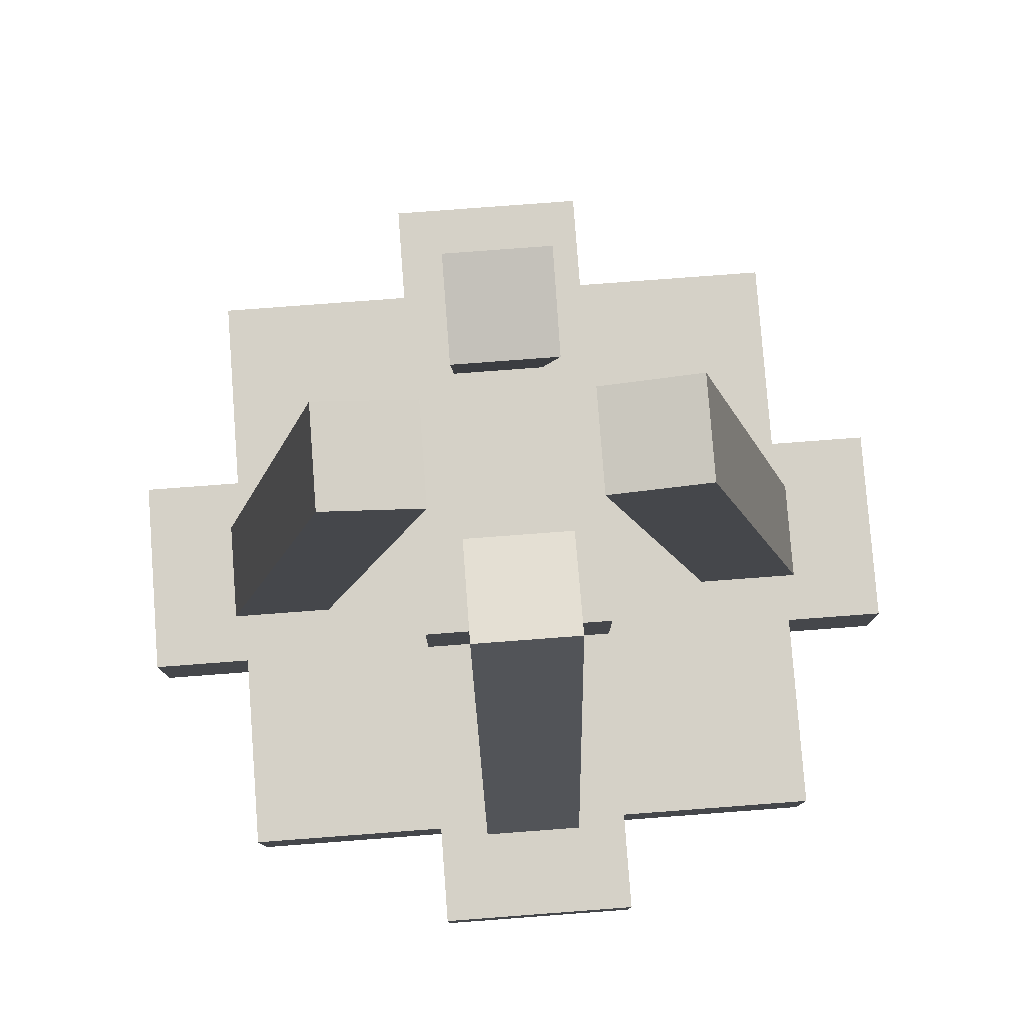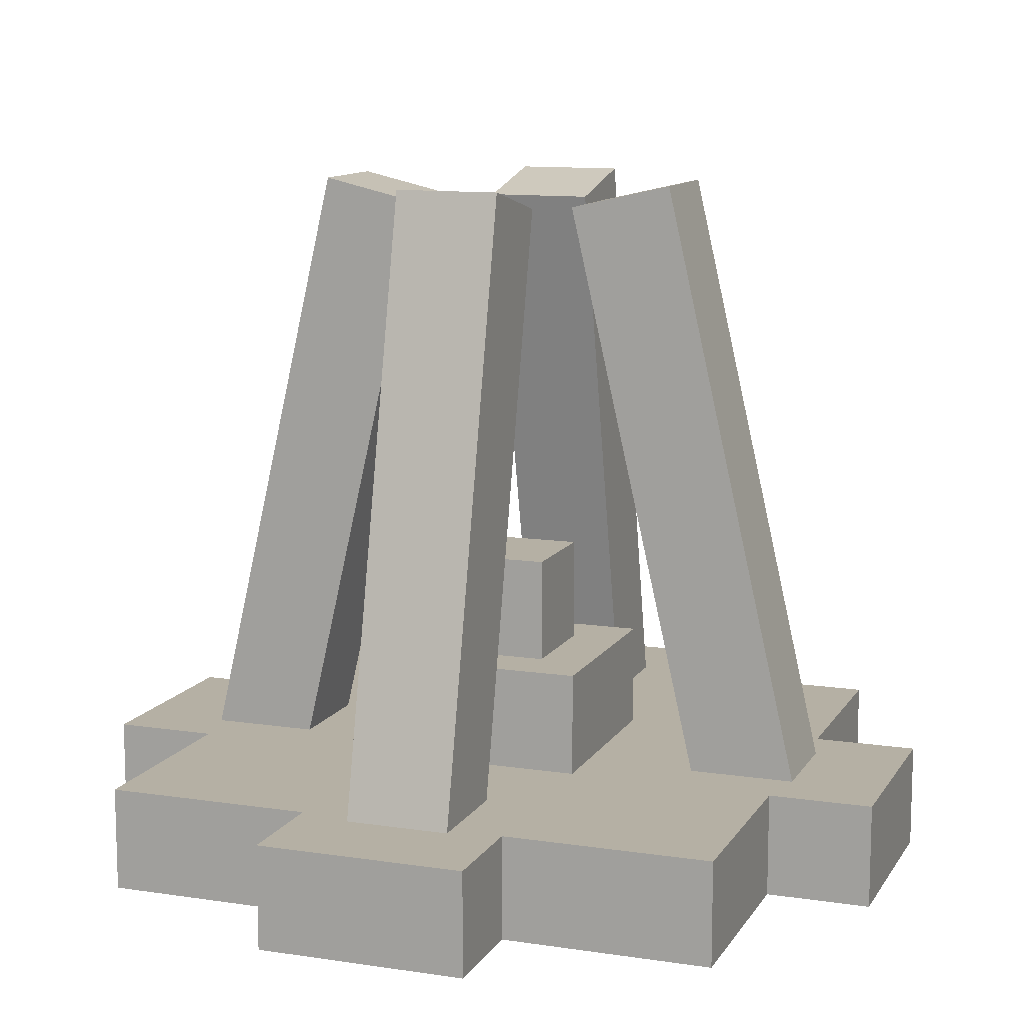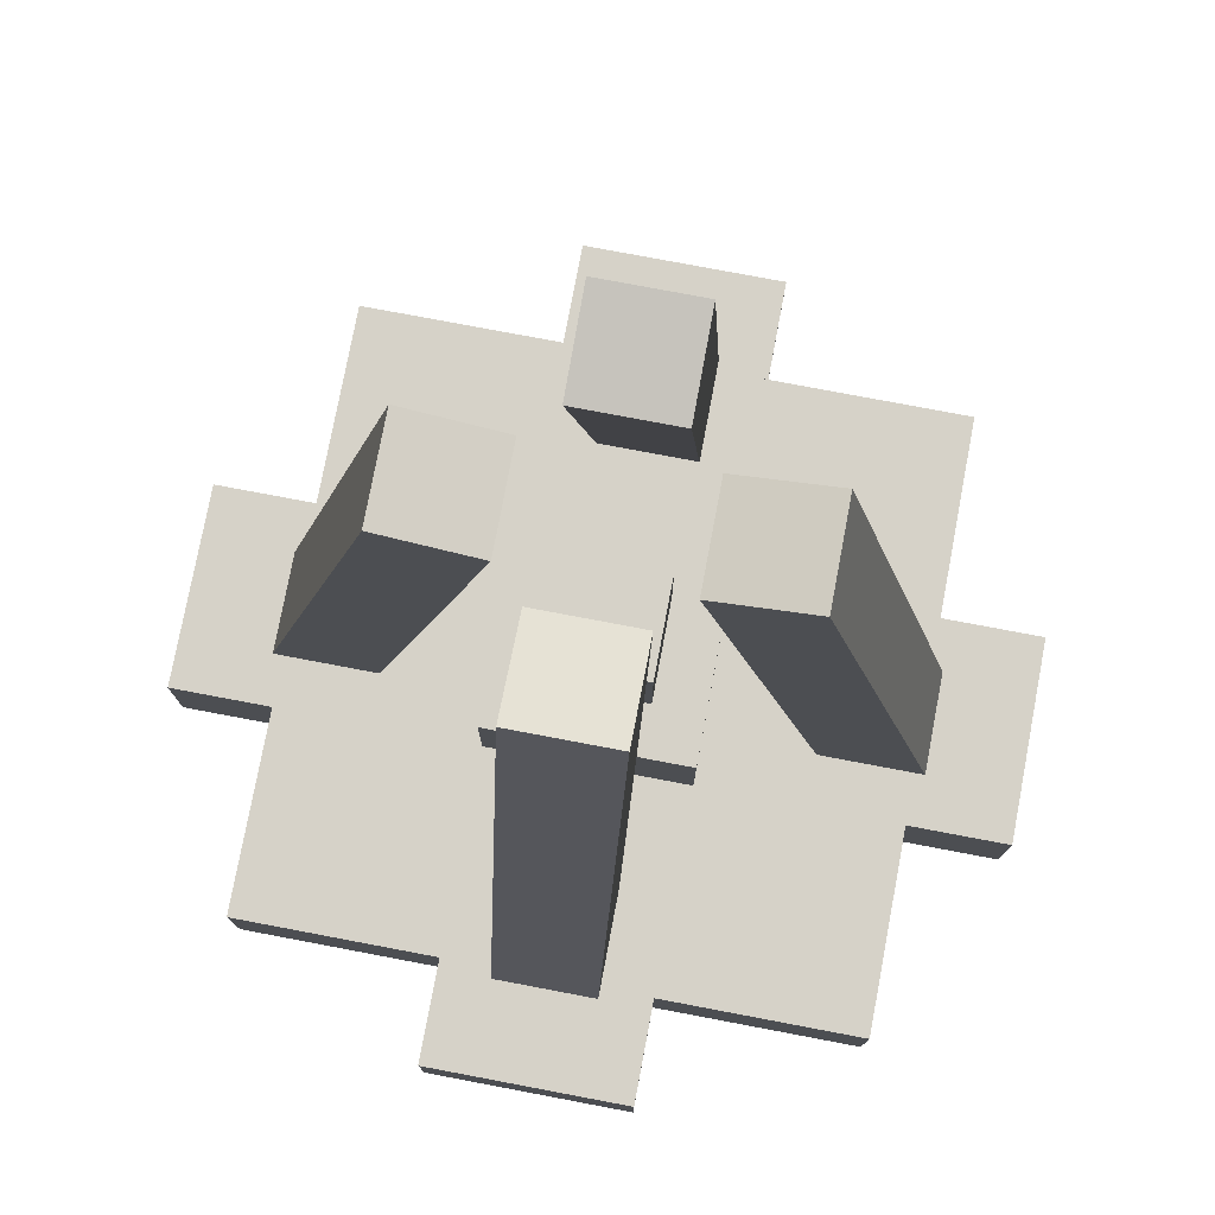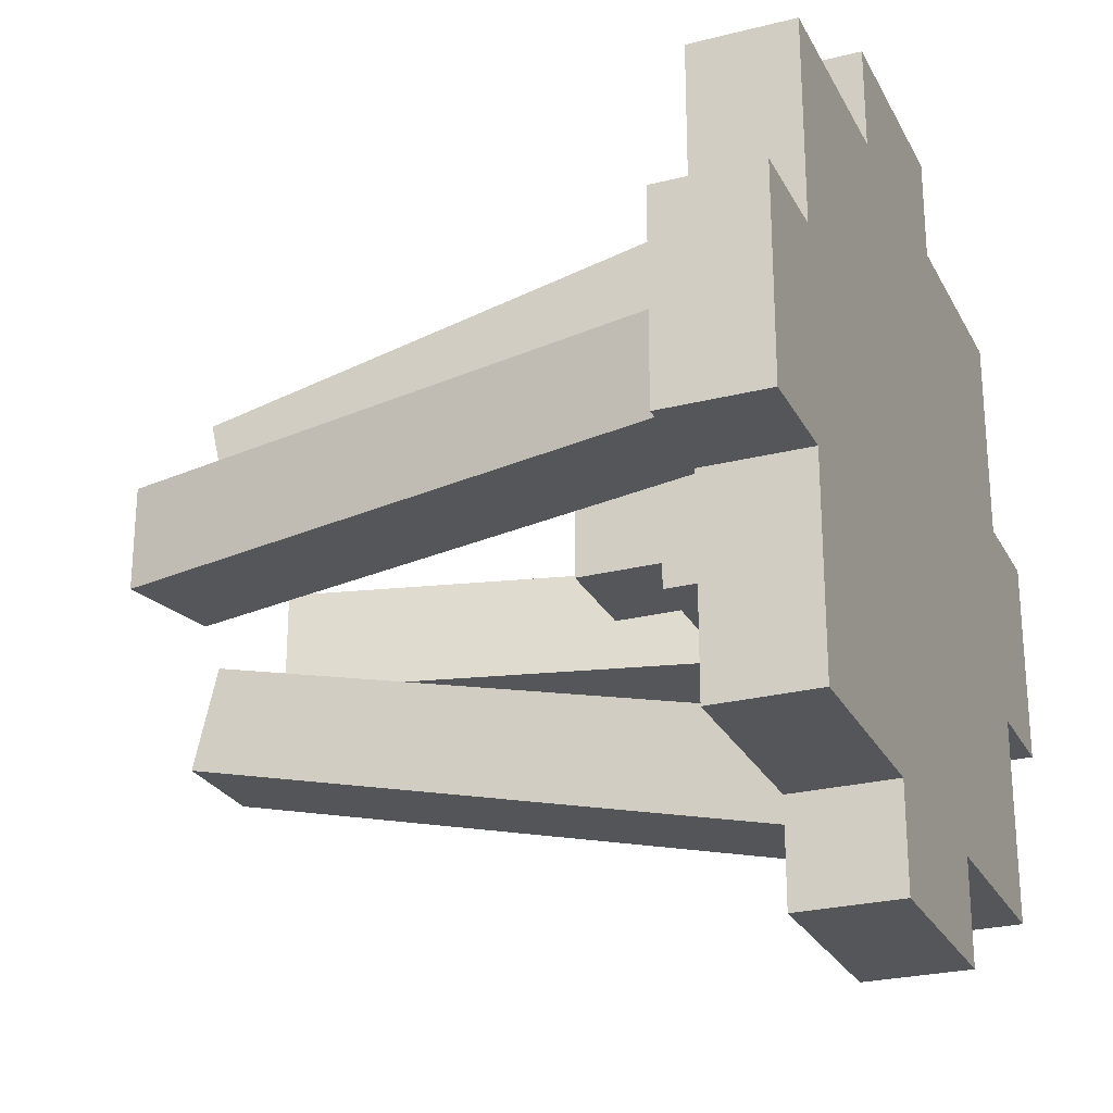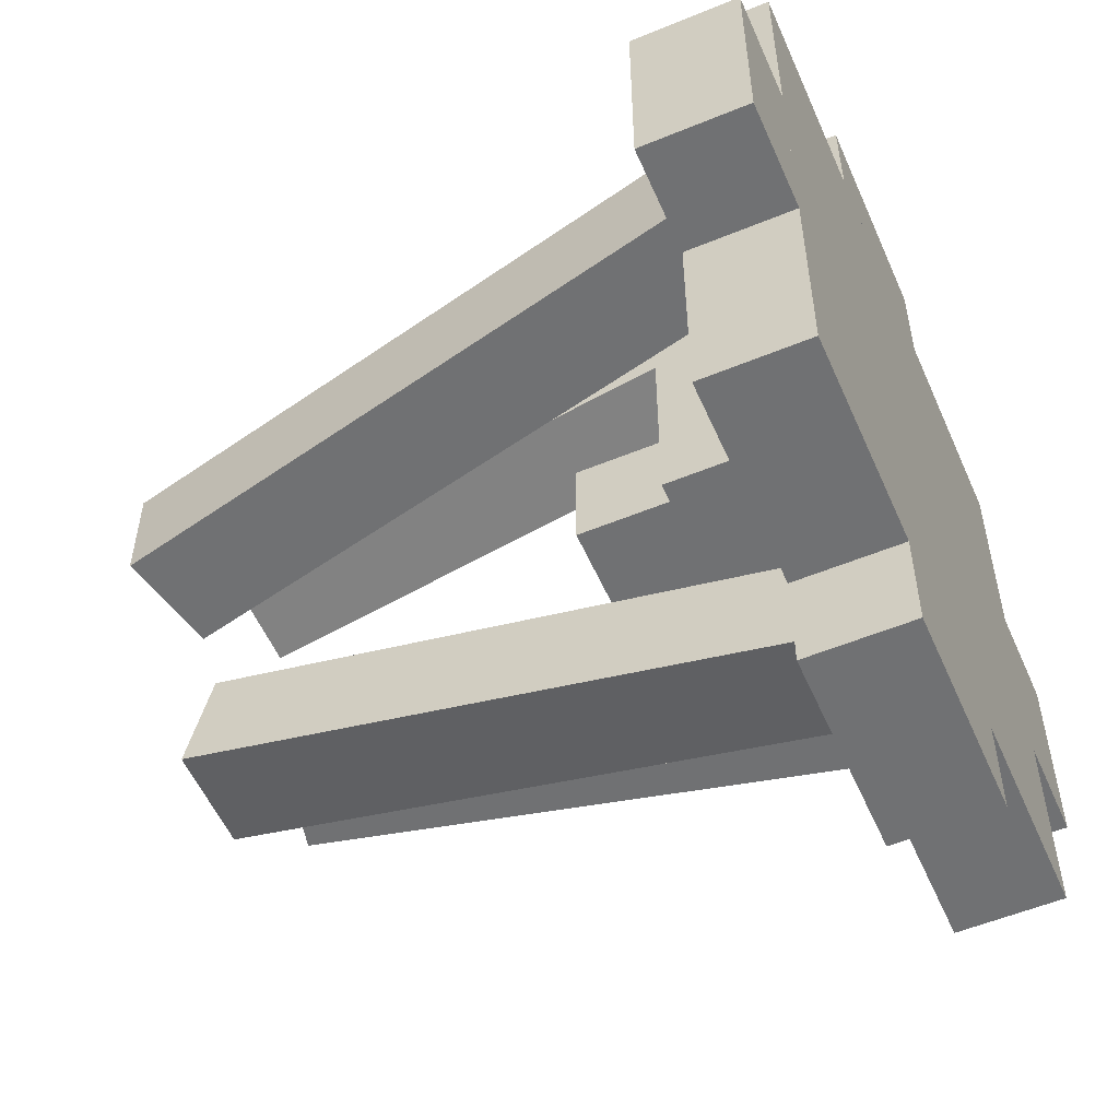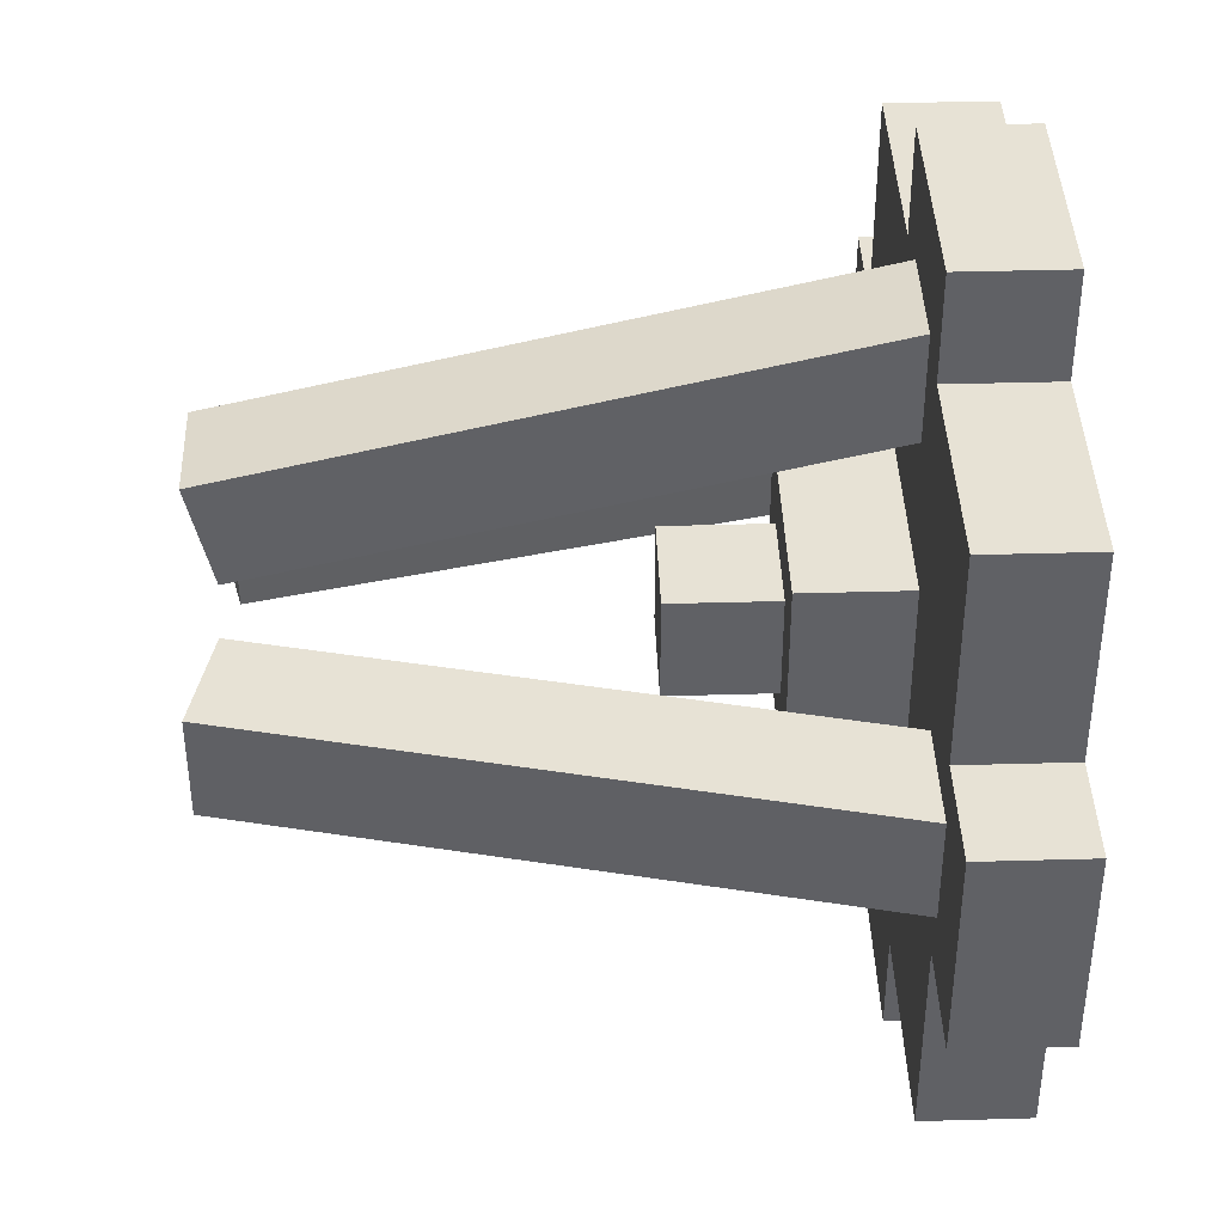
<metadata>
{"format":"obj","ext":"obj","renderer":"f3d","projection":"perspective","resolution":1024,"background":"white","views":[{"elev":79.4,"azim":85.7,"up":"+Y"},{"elev":11.6,"azim":-69.9,"up":"+Y"},{"elev":77.5,"azim":-169.3,"up":"+Y"},{"elev":-25.6,"azim":-67.9,"up":"+Z"},{"elev":-55.1,"azim":-66.5,"up":"+Z"},{"elev":40.4,"azim":-92.0,"up":"+Z"}]}
</metadata>
<code>
o ModelRoutingNode
v -0.1875 0.0625 0.1875
v -0.1875 0 0.1875
v 0.1875 0 0.1875
v 0.1875 0.0625 0.1875
v 0.1875 0.0625 -0.1875
v 0.1875 0 -0.1875
v -0.1875 0 -0.1875
v -0.1875 0.0625 -0.1875
v -0.1108 0.4223 0.03125
v -0.1952 0.05693 0.03125
v -0.1343 0.04287 0.03125
v -0.04993 0.4083 0.03125
v -0.04993 0.4083 -0.03125
v -0.1343 0.04287 -0.03125
v -0.1952 0.05693 -0.03125
v -0.1108 0.4223 -0.03125
v -0.03125 0.4083 -0.04994
v -0.03125 0.0429 -0.1343
v 0.03125 0.0429 -0.1343
v 0.03125 0.4083 -0.04994
v 0.03125 0.4223 -0.1108
v 0.03125 0.05696 -0.1952
v -0.03125 0.05696 -0.1952
v -0.03125 0.4223 -0.1108
v -0.03125 0.4223 0.1108
v -0.03125 0.05693 0.1952
v 0.03125 0.05693 0.1952
v 0.03125 0.4223 0.1108
v 0.03125 0.4083 0.04993
v 0.03125 0.04287 0.1343
v -0.03125 0.04287 0.1343
v -0.03125 0.4083 0.04993
v 0.04994 0.4083 0.03125
v 0.1343 0.0429 0.03125
v 0.1952 0.05696 0.03125
v 0.1108 0.4223 0.03125
v 0.1108 0.4223 -0.03125
v 0.1952 0.05696 -0.03125
v 0.1343 0.0429 -0.03125
v 0.04994 0.4083 -0.03125
v -0.0625 0.125 0.0625
v -0.0625 0.0625 0.0625
v 0.0625 0.0625 0.0625
v 0.0625 0.125 0.0625
v 0.0625 0.125 -0.0625
v 0.0625 0.0625 -0.0625
v -0.0625 0.0625 -0.0625
v -0.0625 0.125 -0.0625
v -0.03125 0.1875 0.03125
v -0.03125 0.125 0.03125
v 0.03125 0.125 0.03125
v 0.03125 0.1875 0.03125
v 0.03125 0.1875 -0.03125
v 0.03125 0.125 -0.03125
v -0.03125 0.125 -0.03125
v -0.03125 0.1875 -0.03125
v -0.0625 0.0625 -0.1875
v -0.0625 0 -0.1875
v 0.0625 0 -0.1875
v 0.0625 0.0625 -0.1875
v 0.0625 0.0625 -0.25
v 0.0625 0 -0.25
v -0.0625 0 -0.25
v -0.0625 0.0625 -0.25
v 0.1875 0.0625 0.0625
v 0.1875 0 0.0625
v 0.25 0 0.0625
v 0.25 0.0625 0.0625
v 0.25 0.0625 -0.0625
v 0.25 0 -0.0625
v 0.1875 0 -0.0625
v 0.1875 0.0625 -0.0625
v -0.0625 0.0625 0.25
v -0.0625 0 0.25
v 0.0625 0 0.25
v 0.0625 0.0625 0.25
v 0.0625 0.0625 0.1875
v 0.0625 0 0.1875
v -0.0625 0 0.1875
v -0.0625 0.0625 0.1875
v -0.25 0.0625 0.0625
v -0.25 0 0.0625
v -0.1875 0 0.0625
v -0.1875 0.0625 0.0625
v -0.1875 0.0625 -0.0625
v -0.1875 0 -0.0625
v -0.25 0 -0.0625
v -0.25 0.0625 -0.0625
v -0.1108 0.4223 0.03125
v -0.1952 0.05693 0.03125
v -0.1343 0.04287 0.03125
v -0.04993 0.4083 0.03125
v -0.04993 0.4083 -0.03125
v -0.1343 0.04287 -0.03125
v -0.1952 0.05693 -0.03125
v -0.1108 0.4223 -0.03125
v -0.03125 0.4083 -0.04994
v -0.03125 0.0429 -0.1343
v 0.03125 0.0429 -0.1343
v 0.03125 0.4083 -0.04994
v 0.03125 0.4223 -0.1108
v 0.03125 0.05696 -0.1952
v -0.03125 0.05696 -0.1952
v -0.03125 0.4223 -0.1108
v -0.03125 0.4223 0.1108
v -0.03125 0.05693 0.1952
v 0.03125 0.05693 0.1952
v 0.03125 0.4223 0.1108
v 0.03125 0.4083 0.04993
v 0.03125 0.04287 0.1343
v -0.03125 0.04287 0.1343
v -0.03125 0.4083 0.04993
v 0.04994 0.4083 0.03125
v 0.1343 0.0429 0.03125
v 0.1952 0.05696 0.03125
v 0.1108 0.4223 0.03125
v 0.1108 0.4223 -0.03125
v 0.1952 0.05696 -0.03125
v 0.1343 0.0429 -0.03125
v 0.04994 0.4083 -0.03125
v -0.0625 0.125 0.0625
v -0.0625 0.0625 0.0625
v 0.0625 0.0625 0.0625
v 0.0625 0.125 0.0625
v 0.0625 0.125 -0.0625
v 0.0625 0.0625 -0.0625
v -0.0625 0.0625 -0.0625
v -0.0625 0.125 -0.0625
v -0.03125 0.1875 0.03125
v -0.03125 0.125 0.03125
v 0.03125 0.125 0.03125
v 0.03125 0.1875 0.03125
v 0.03125 0.1875 -0.03125
v 0.03125 0.125 -0.03125
v -0.03125 0.125 -0.03125
v -0.03125 0.1875 -0.03125
v -0.0625 0.0625 -0.1875
v -0.0625 0 -0.1875
v 0.0625 0 -0.1875
v 0.0625 0.0625 -0.1875
v 0.0625 0.0625 -0.25
v 0.0625 0 -0.25
v -0.0625 0 -0.25
v -0.0625 0.0625 -0.25
v 0.1875 0.0625 0.0625
v 0.1875 0 0.0625
v 0.25 0 0.0625
v 0.25 0.0625 0.0625
v 0.25 0.0625 -0.0625
v 0.25 0 -0.0625
v 0.1875 0 -0.0625
v 0.1875 0.0625 -0.0625
v -0.0625 0.0625 0.25
v -0.0625 0 0.25
v 0.0625 0 0.25
v 0.0625 0.0625 0.25
v 0.0625 0.0625 0.1875
v 0.0625 0 0.1875
v -0.0625 0 0.1875
v -0.0625 0.0625 0.1875
v -0.25 0.0625 0.0625
v -0.25 0 0.0625
v -0.1875 0 0.0625
v -0.1875 0.0625 0.0625
v -0.1875 0.0625 -0.0625
v -0.1875 0 -0.0625
v -0.25 0 -0.0625
v -0.25 0.0625 -0.0625
v -0.03125 0.1875 0.03125
v -0.03125 0.125 0.03125
v 0.03125 0.125 0.03125
v 0.03125 0.1875 0.03125
v 0.03125 0.1875 -0.03125
v 0.03125 0.125 -0.03125
v -0.03125 0.125 -0.03125
v -0.03125 0.1875 -0.03125
f 1 2 3 4
f 5 6 7 8
f 8 1 4 5
f 2 7 6 3
f 5 4 3 6
f 8 7 2 1
f 9 10 11 12
f 13 14 15 16
f 16 9 12 13
f 10 15 14 11
f 13 12 11 14
f 16 15 10 9
f 17 18 19 20
f 21 22 23 24
f 24 17 20 21
f 18 23 22 19
f 21 20 19 22
f 24 23 18 17
f 25 26 27 28
f 29 30 31 32
f 32 25 28 29
f 26 31 30 27
f 29 28 27 30
f 32 31 26 25
f 33 34 35 36
f 37 38 39 40
f 40 33 36 37
f 34 39 38 35
f 37 36 35 38
f 40 39 34 33
f 41 42 43 44
f 45 46 47 48
f 48 41 44 45
f 42 47 46 43
f 45 44 43 46
f 48 47 42 41
f 49 50 51 52
f 53 54 55 56
f 56 49 52 53
f 50 55 54 51
f 53 52 51 54
f 56 55 50 49
f 57 58 59 60
f 61 62 63 64
f 64 57 60 61
f 58 63 62 59
f 61 60 59 62
f 64 63 58 57
f 65 66 67 68
f 69 70 71 72
f 72 65 68 69
f 66 71 70 67
f 69 68 67 70
f 72 71 66 65
f 73 74 75 76
f 77 78 79 80
f 80 73 76 77
f 74 79 78 75
f 77 76 75 78
f 80 79 74 73
f 81 82 83 84
f 85 86 87 88
f 88 81 84 85
f 82 87 86 83
f 85 84 83 86
f 88 87 82 81
f 89 90 91 92
f 93 94 95 96
f 96 89 92 93
f 90 95 94 91
f 93 92 91 94
f 96 95 90 89
f 97 98 99 100
f 101 102 103 104
f 104 97 100 101
f 98 103 102 99
f 101 100 99 102
f 104 103 98 97
f 105 106 107 108
f 109 110 111 112
f 112 105 108 109
f 106 111 110 107
f 109 108 107 110
f 112 111 106 105
f 113 114 115 116
f 117 118 119 120
f 120 113 116 117
f 114 119 118 115
f 117 116 115 118
f 120 119 114 113
f 121 122 123 124
f 125 126 127 128
f 128 121 124 125
f 122 127 126 123
f 125 124 123 126
f 128 127 122 121
f 129 130 131 132
f 133 134 135 136
f 136 129 132 133
f 130 135 134 131
f 133 132 131 134
f 136 135 130 129
f 137 138 139 140
f 141 142 143 144
f 144 137 140 141
f 138 143 142 139
f 141 140 139 142
f 144 143 138 137
f 145 146 147 148
f 149 150 151 152
f 152 145 148 149
f 146 151 150 147
f 149 148 147 150
f 152 151 146 145
f 153 154 155 156
f 157 158 159 160
f 160 153 156 157
f 154 159 158 155
f 157 156 155 158
f 160 159 154 153
f 161 162 163 164
f 165 166 167 168
f 168 161 164 165
f 162 167 166 163
f 165 164 163 166
f 168 167 162 161
f 169 170 171 172
f 173 174 175 176
f 176 169 172 173
f 170 175 174 171
f 173 172 171 174
f 176 175 170 169

</code>
